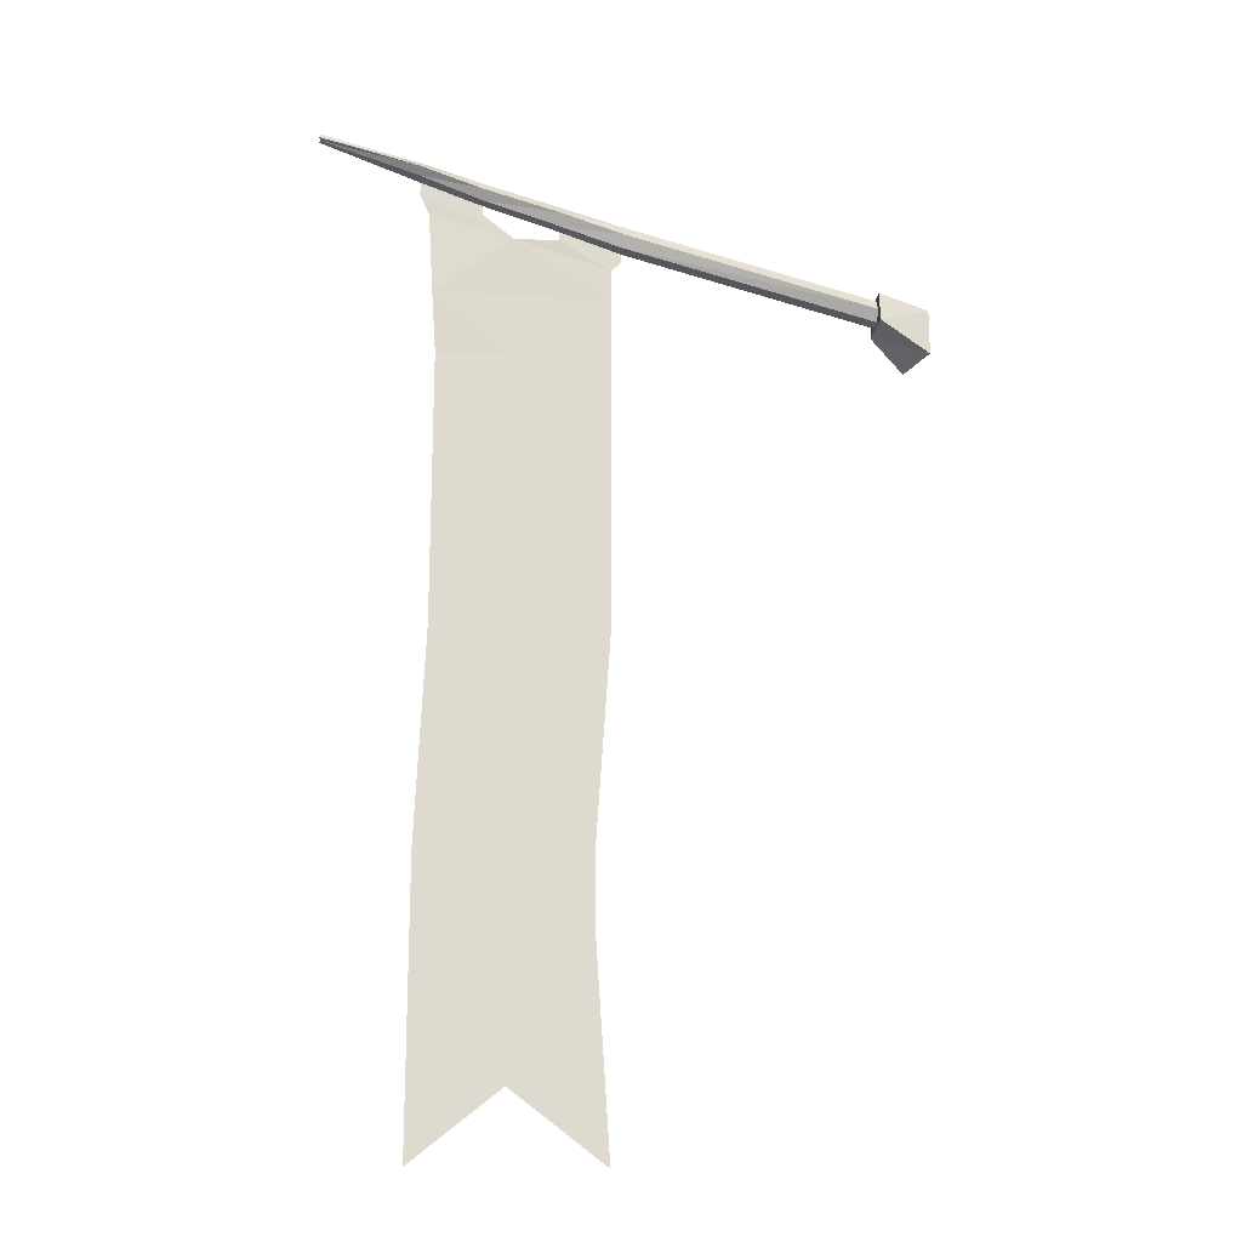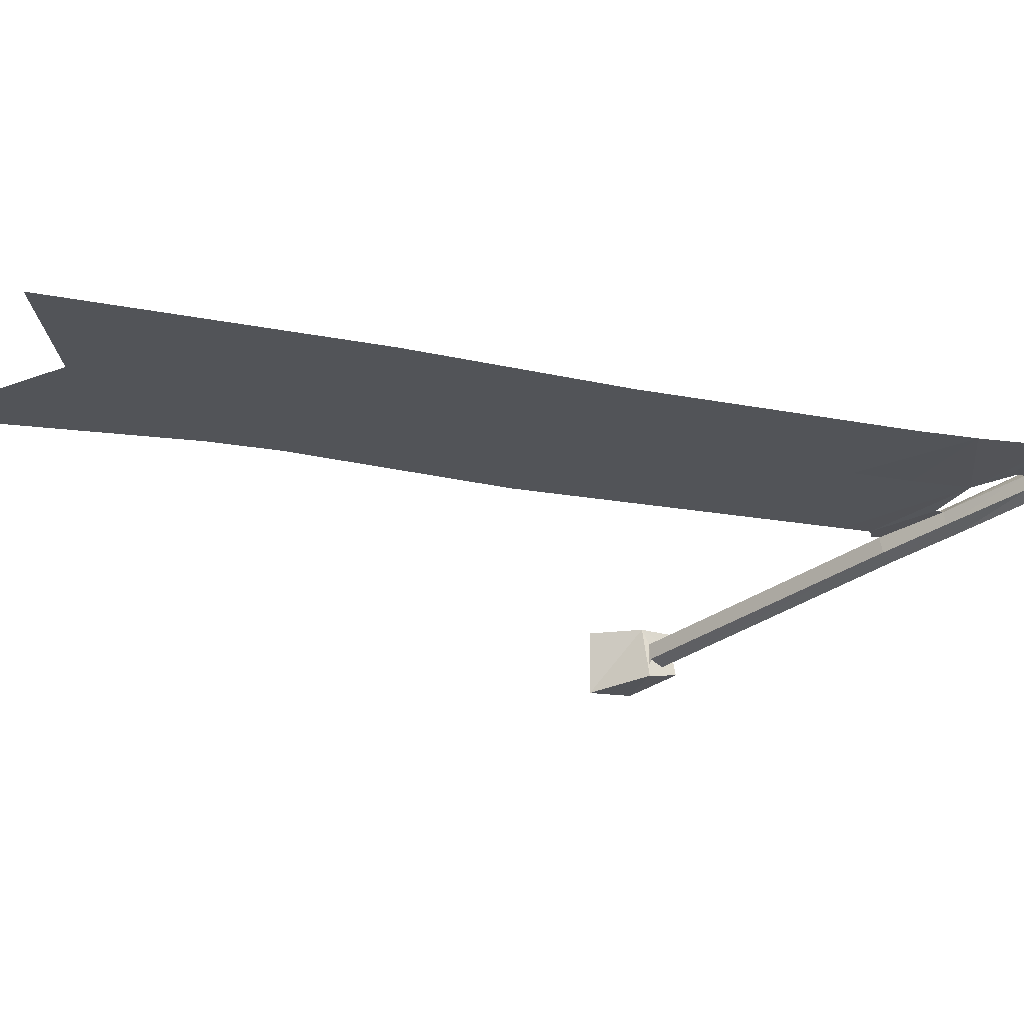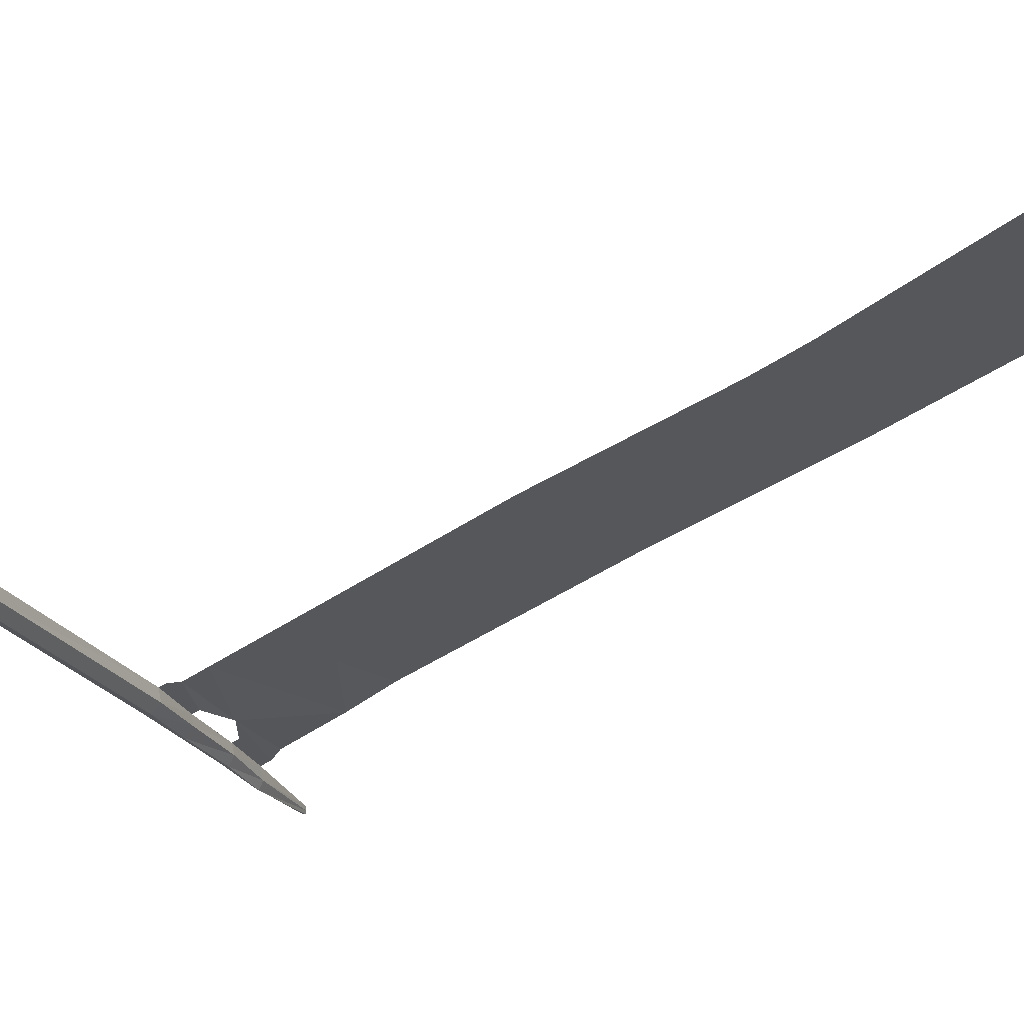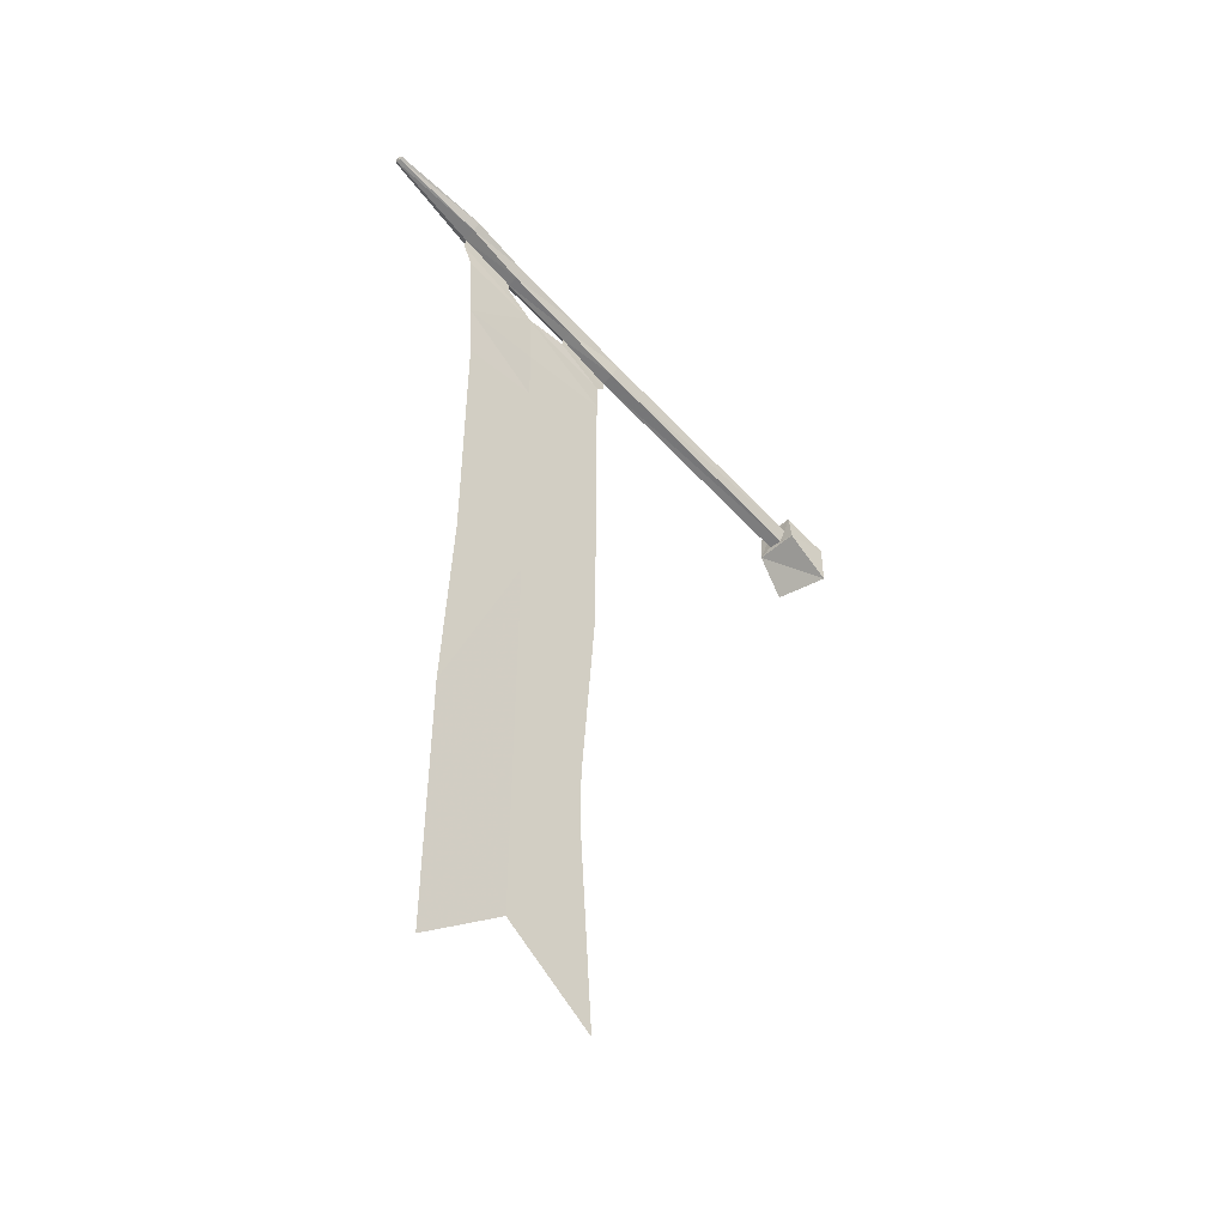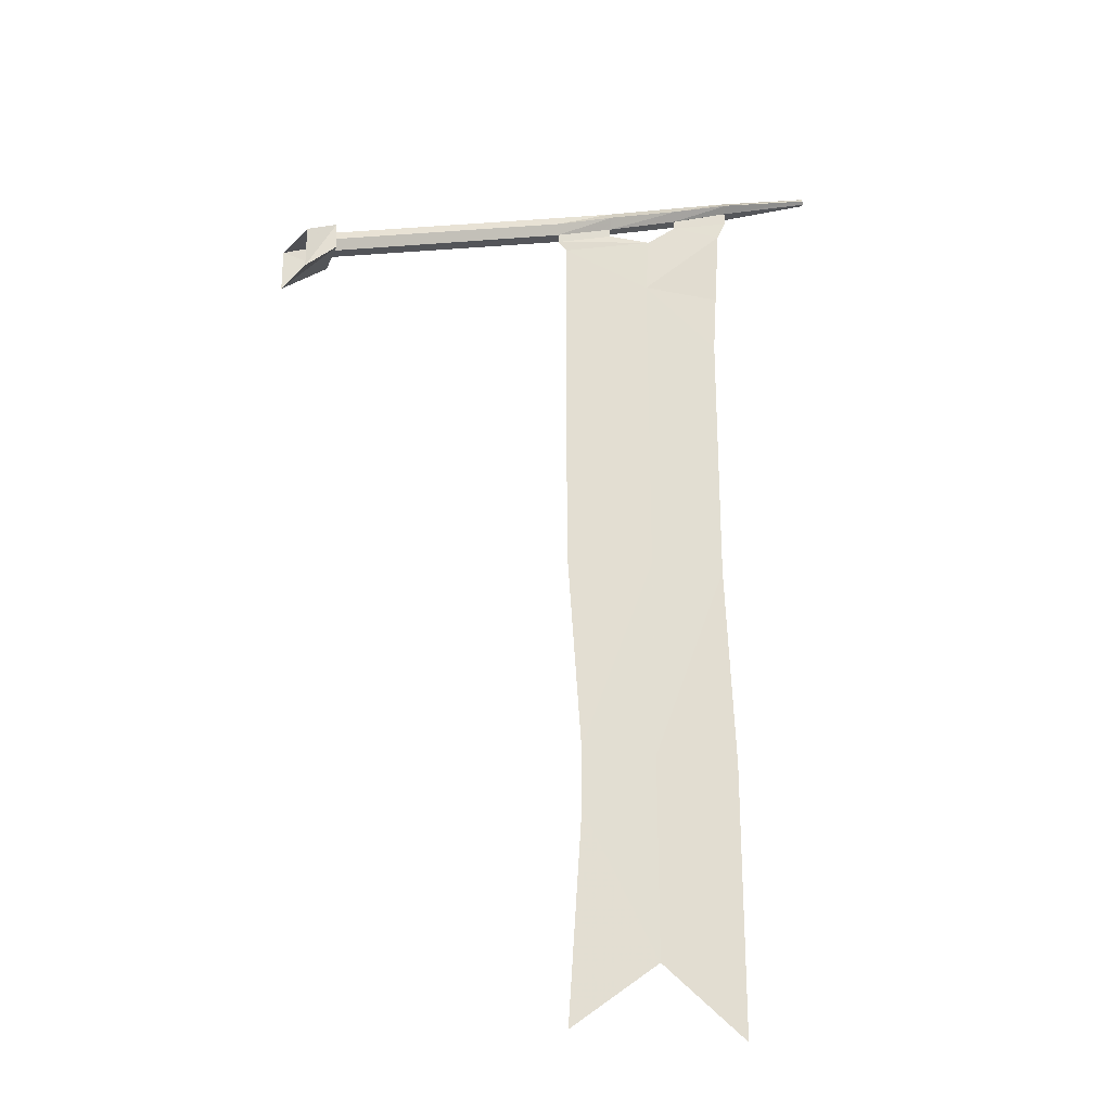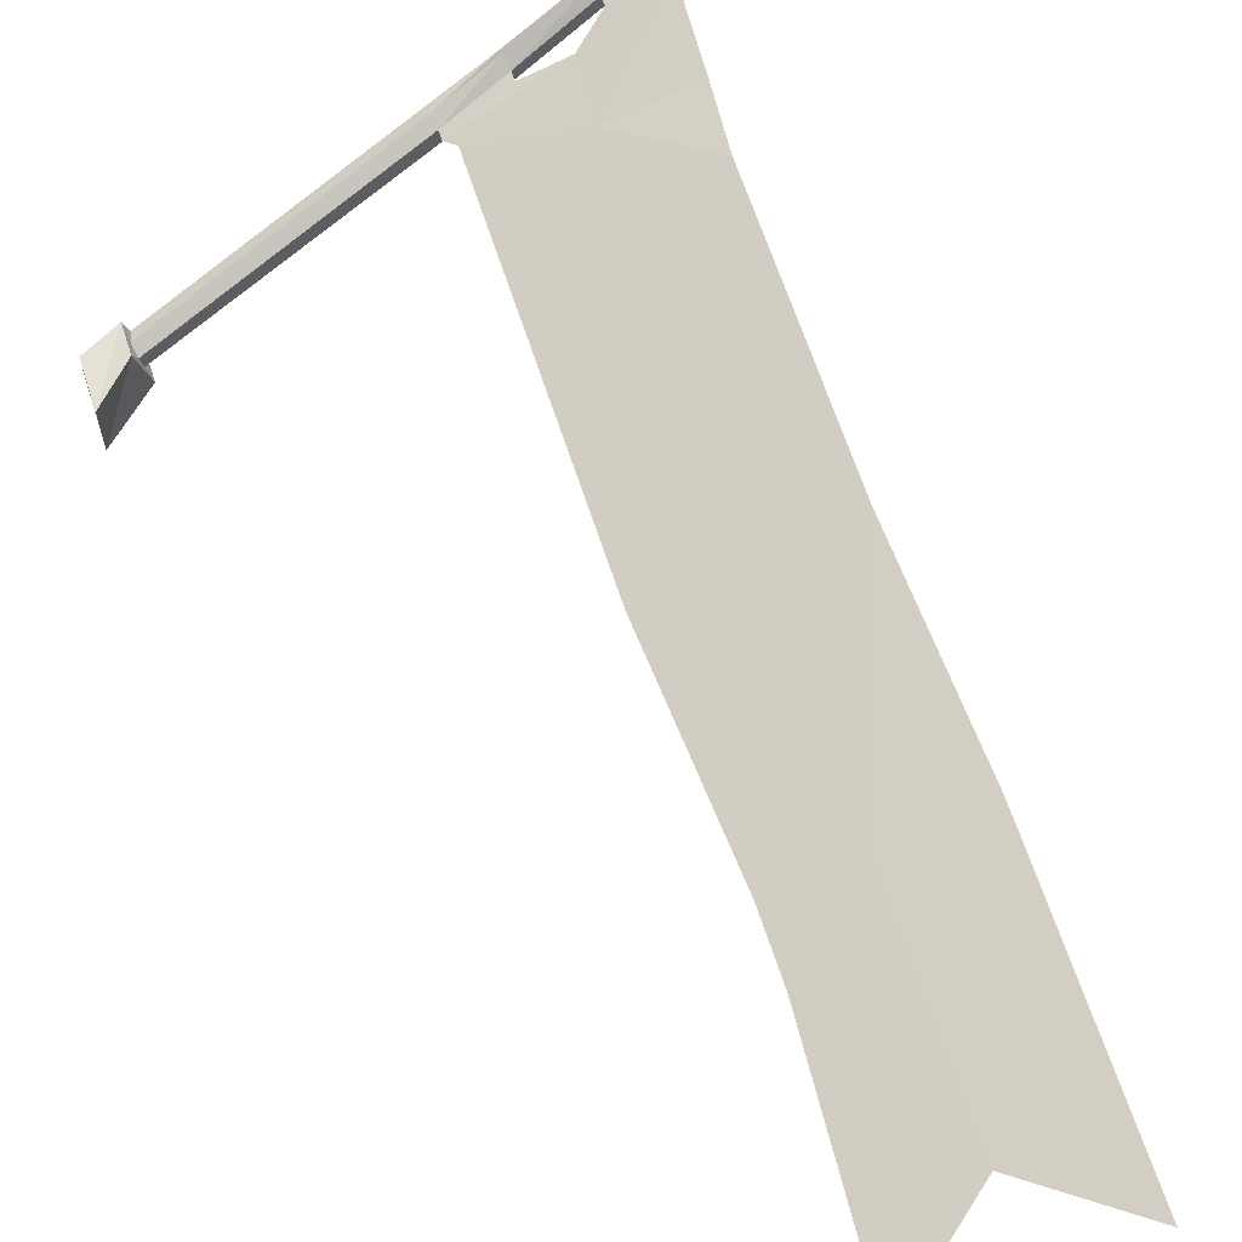
<metadata>
{"format":"obj","ext":"obj","renderer":"f3d","projection":"perspective","resolution":1024,"background":"white","views":[{"elev":-18.3,"azim":157.4,"up":"+Y"},{"elev":-9.7,"azim":55.7,"up":"+Z"},{"elev":-41.3,"azim":-49.9,"up":"+Z"},{"elev":-48.7,"azim":120.0,"up":"+Y"},{"elev":-25.7,"azim":-33.6,"up":"+Y"},{"elev":64.4,"azim":-17.9,"up":"+Z"}]}
</metadata>
<code>
v -0.01562 3.055 0.2031
v 0.3047 3.156 0.2969
v 0.2891 2.945 0.2969
v -0.01562 2.945 0.2031
v 0.1562 3.156 0.25
v -0.04688 3.086 0.1953
v -0.04688 3.117 0.1953
v 0.1562 3.188 0.25
v -0.03125 3.117 0.1484
v -0.8594 2.883 -0.1016
v -0.8672 2.883 -0.05469
v -0.05469 3.156 0.2109
v 0.1484 3.227 0.2734
v 0.3984 3.305 0.3516
v 0.4062 3.273 0.3281
v 0.1641 3.188 0.2109
v -0.03125 3.156 0.125
v -0.8516 2.922 -0.125
v -0.8438 2.867 -0.1562
v -0.8828 2.867 -0.007812
v -0.875 2.922 -0.03906
v -0.04688 3.195 0.1953
v 0.1562 3.258 0.25
v 0.4062 3.336 0.3281
v 0.6094 3.398 0.3906
v 0.6016 3.375 0.4141
v 0.6094 3.352 0.3906
v 0.6094 3.305 0.3906
v 0.4062 3.242 0.3281
v 0.4219 3.273 0.2891
v 0.1719 3.227 0.1875
v -0.03125 3.195 0.1484
v -0.8594 2.961 -0.1016
v -0.8438 2.969 -0.1484
v -1 2.906 -0.2031
v -1 2.75 -0.2031
v -1 2.75 -0.01562
v -0.8828 2.969 -0.01562
v -0.8672 2.961 -0.05469
v 0.1641 3.258 0.2109
v 0.4219 3.336 0.2891
v 0.625 3.398 0.3438
v 0.9453 3.5 0.4609
v 0.9453 3.5 0.4766
v 0.9375 3.484 0.4844
v 0.9453 3.477 0.4766
v 0.625 3.352 0.3438
v 0.4297 3.305 0.2656
v 0.5781 3.234 0.3828
v 0.5625 2.945 0.375
v -0.01562 2.727 0.2031
v 0.2891 2.727 0.2969
v 0.2891 2 0.2969
v -0.01562 2 0.2031
v 0.5469 2.727 0.375
v 0.5469 2 0.375
v 0.2891 1.781 0.2969
v 0.5469 1.781 0.375
v -0.01562 1.781 0.2031
v 0.03125 1.047 0.2188
v 0.2891 1.047 0.2969
v 0.2891 0.8281 0.2969
v 0.03125 0.8281 0.2188
v 0.5781 1.047 0.3828
v 0.5781 0.8281 0.3828
v 0.5781 0.07812 0.3828
v 0.2891 0.3203 0.2969
v -0.01562 0.07812 0.2031
v -1 2.906 -0.01562
v 0.6328 3.375 0.3203
v 0.9531 3.484 0.4531
v 0.9453 3.477 0.4609
f 1 2 3
f 1 3 4
f 1 4 2
f 1 2 5
f 1 5 6
f 1 6 2
f 2 6 5
f 5 6 7
f 5 7 8
f 5 8 6
f 6 8 7
f 7 8 9
f 7 9 10
f 7 10 11
f 7 11 12
f 7 12 13
f 7 13 8
f 8 13 14
f 8 14 15
f 8 15 16
f 8 16 9
f 9 16 17
f 9 17 18
f 9 18 10
f 10 18 19
f 10 19 11
f 11 19 20
f 11 20 21
f 11 21 12
f 12 21 22
f 12 22 23
f 12 23 13
f 13 23 24
f 13 24 14
f 14 24 25
f 14 25 26
f 14 26 15
f 15 26 27
f 15 27 28
f 15 28 29
f 15 29 27
f 15 27 30
f 15 30 16
f 16 30 31
f 16 31 17
f 17 31 32
f 17 32 33
f 17 33 18
f 18 33 34
f 18 34 19
f 19 34 35
f 19 35 36
f 19 36 20
f 20 36 37
f 20 37 38
f 20 38 21
f 21 38 39
f 21 39 22
f 22 39 32
f 22 32 40
f 22 40 23
f 23 40 41
f 23 41 24
f 24 41 42
f 24 42 25
f 25 42 43
f 25 43 44
f 25 44 26
f 26 44 45
f 26 45 27
f 27 45 46
f 27 46 47
f 27 47 30
f 30 47 48
f 30 48 31
f 31 48 40
f 31 40 32
f 49 2 3
f 49 3 50
f 49 50 2
f 49 2 29
f 49 29 28
f 49 28 2
f 2 28 29
f 29 28 27
f 4 3 2
f 3 4 51
f 3 51 52
f 3 52 4
f 4 52 51
f 51 52 53
f 51 53 54
f 51 54 52
f 52 54 53
f 52 53 55
f 52 55 56
f 52 56 53
f 53 56 55
f 56 53 57
f 56 57 58
f 56 58 53
f 53 58 57
f 53 57 54
f 53 54 59
f 53 59 57
f 57 59 60
f 57 60 61
f 57 61 59
f 57 59 54
f 50 3 2
f 3 50 55
f 3 55 52
f 3 52 50
f 50 52 55
f 59 61 60
f 60 61 62
f 60 62 63
f 60 63 61
f 61 63 62
f 61 62 64
f 61 64 58
f 61 58 57
f 61 57 64
f 61 64 65
f 61 65 62
f 62 65 66
f 62 66 67
f 62 67 63
f 62 63 68
f 62 68 67
f 62 67 65
f 62 65 64
f 64 57 58
f 63 67 68
f 65 67 66
f 39 33 32
f 33 39 38
f 33 38 34
f 34 38 69
f 34 69 35
f 37 69 38
f 41 48 70
f 41 70 42
f 42 70 71
f 42 71 43
f 43 71 72
f 43 72 44
f 44 72 45
f 45 72 46
f 46 72 47
f 47 72 70
f 47 70 48
f 40 48 41
f 72 71 70

</code>
